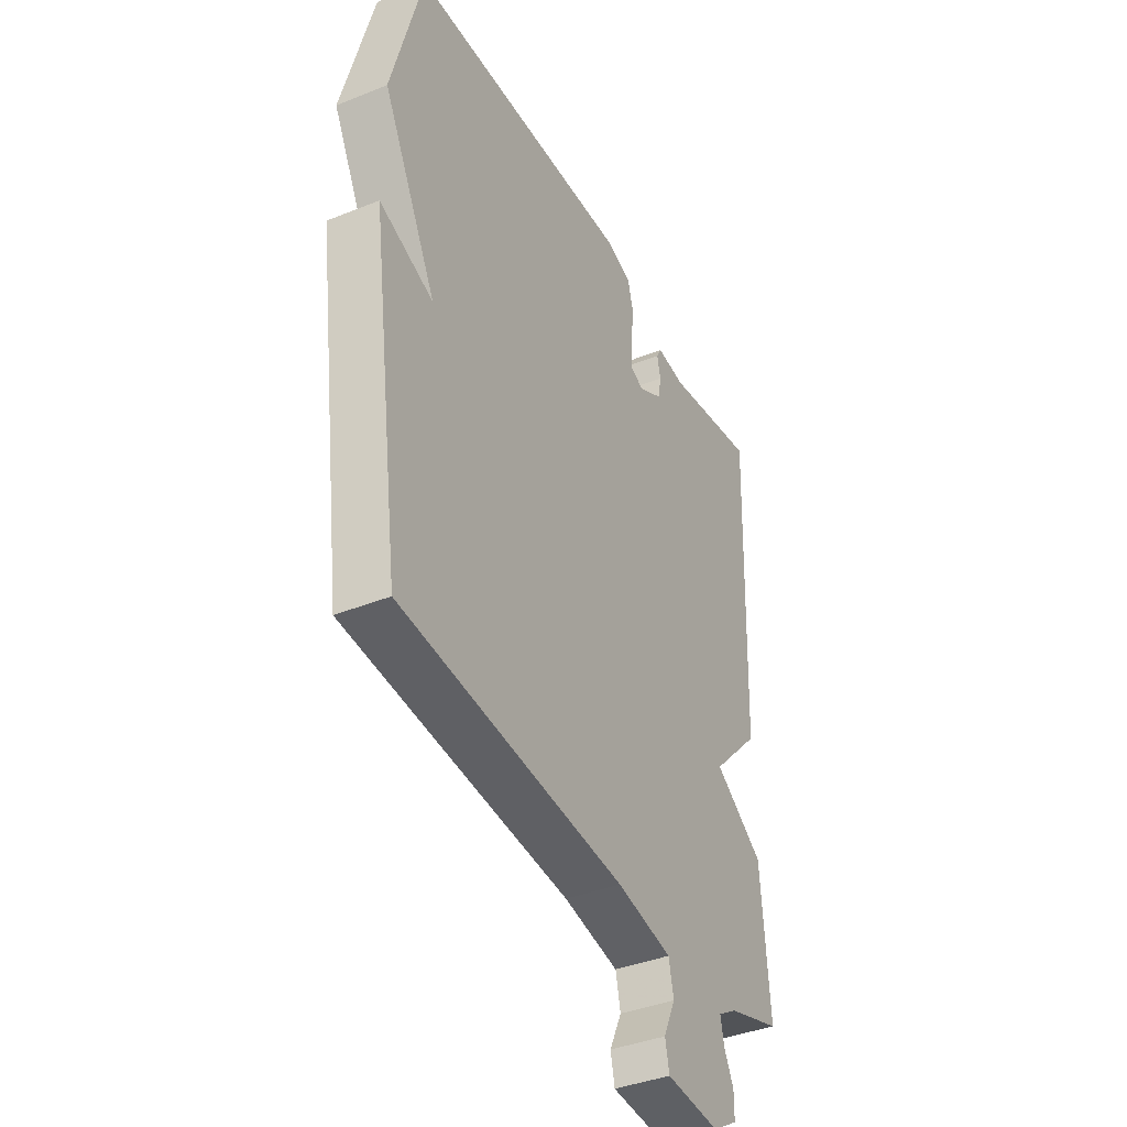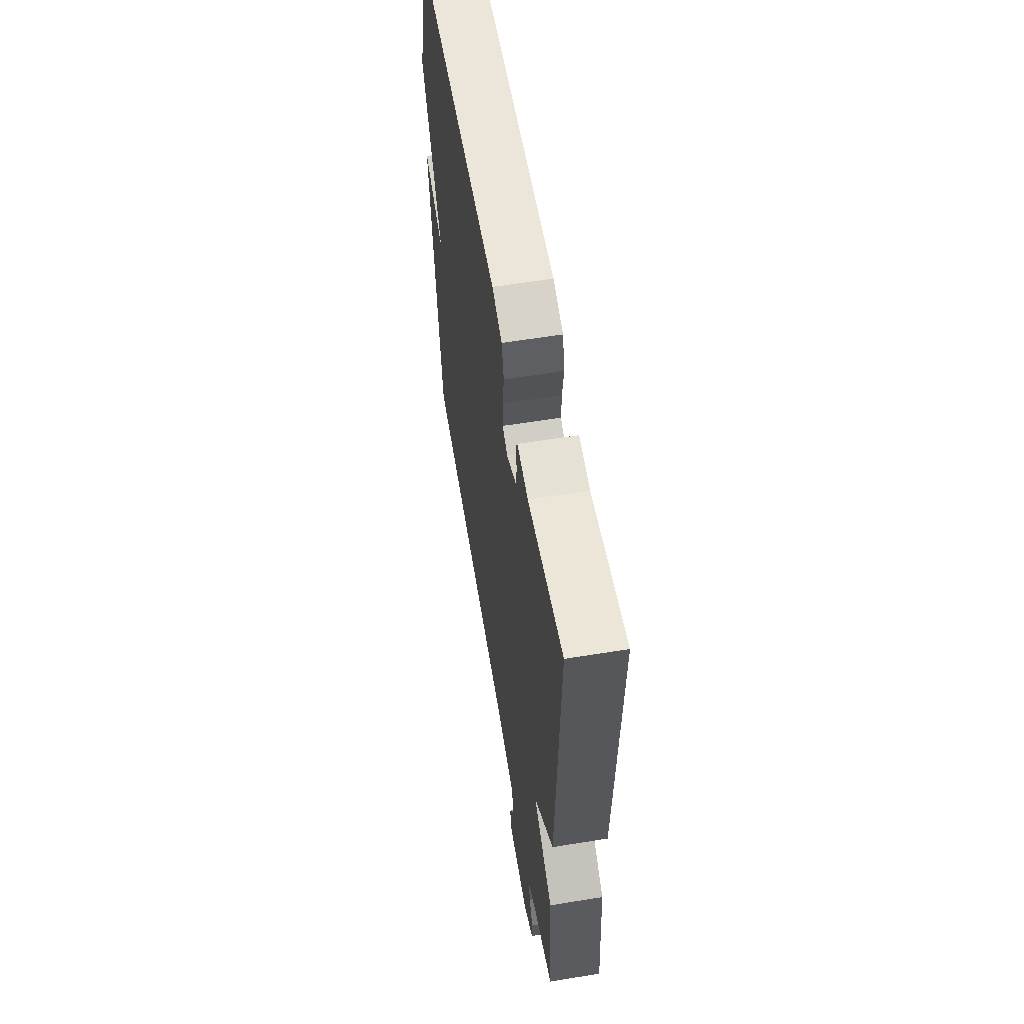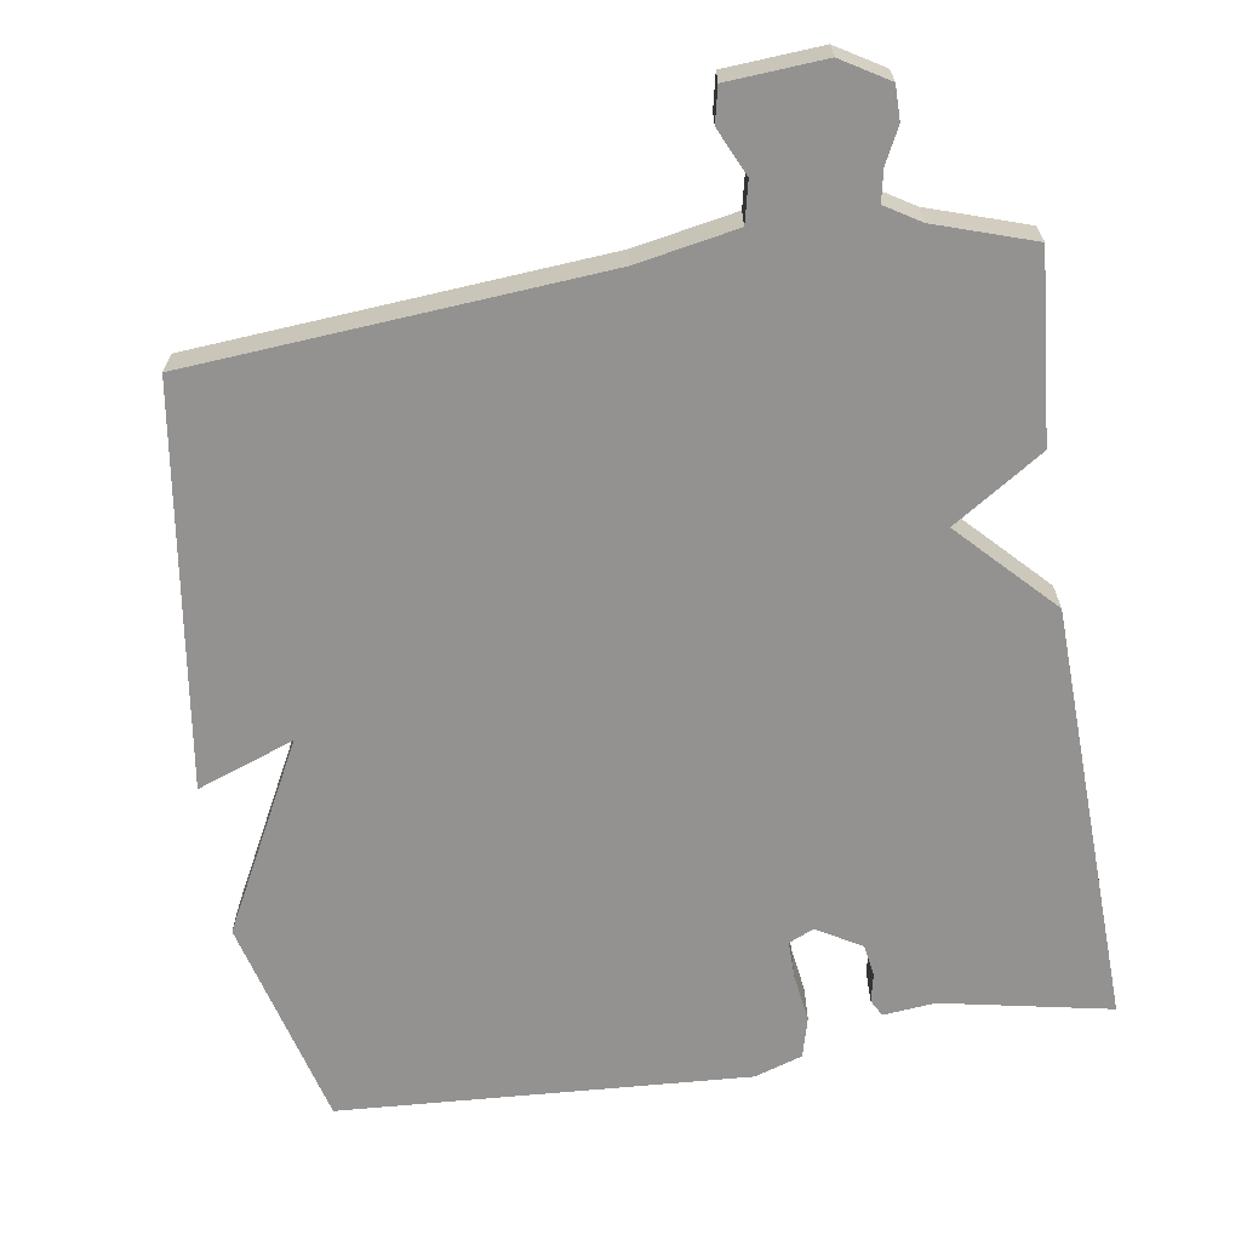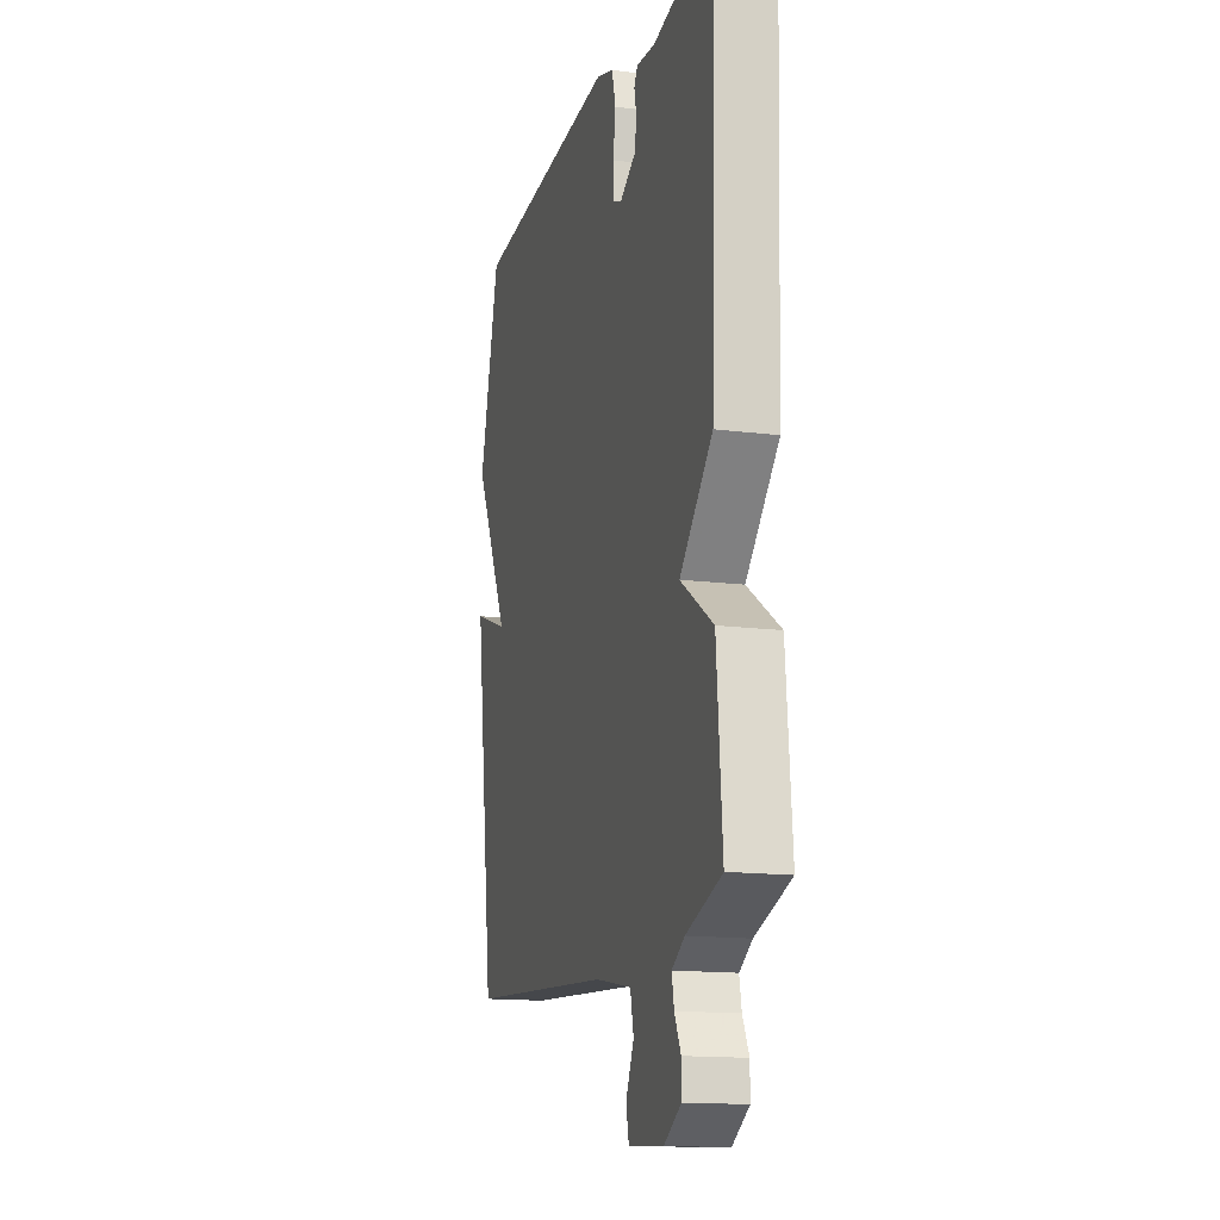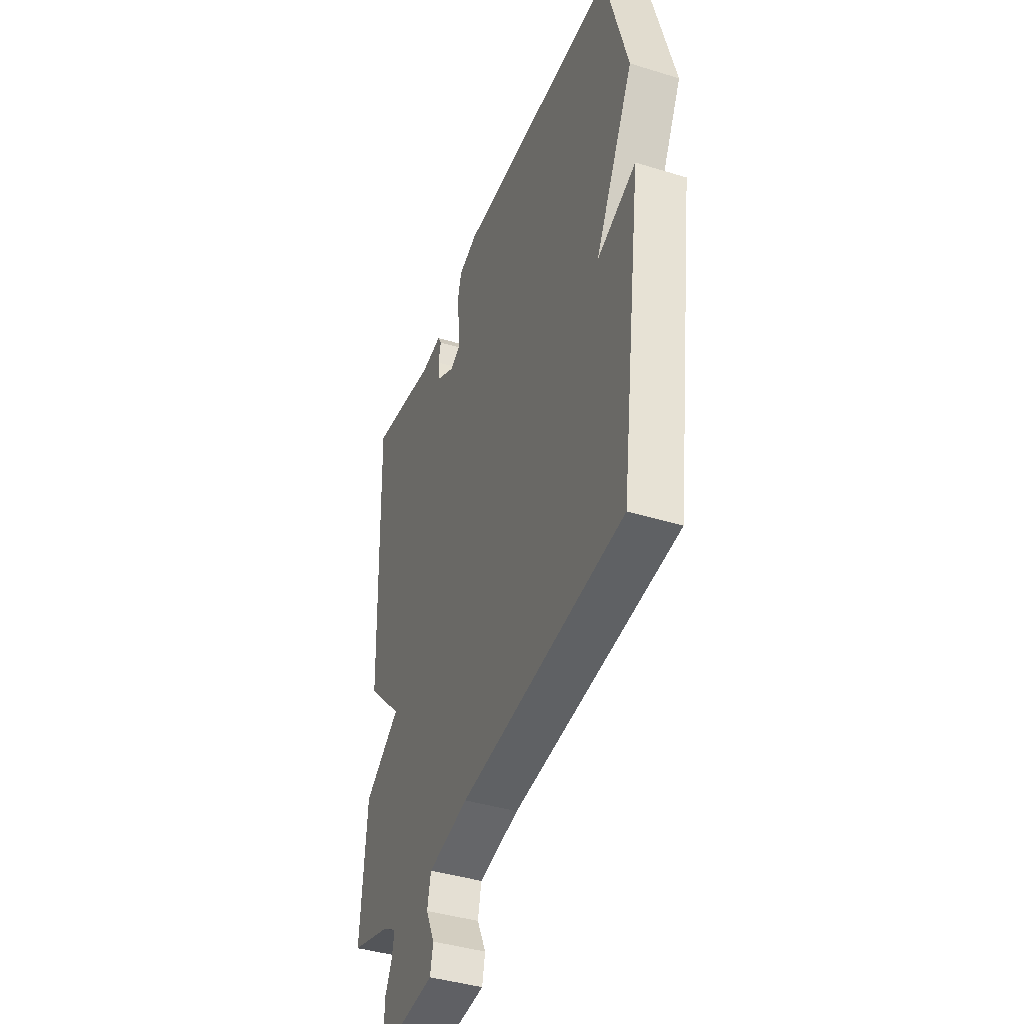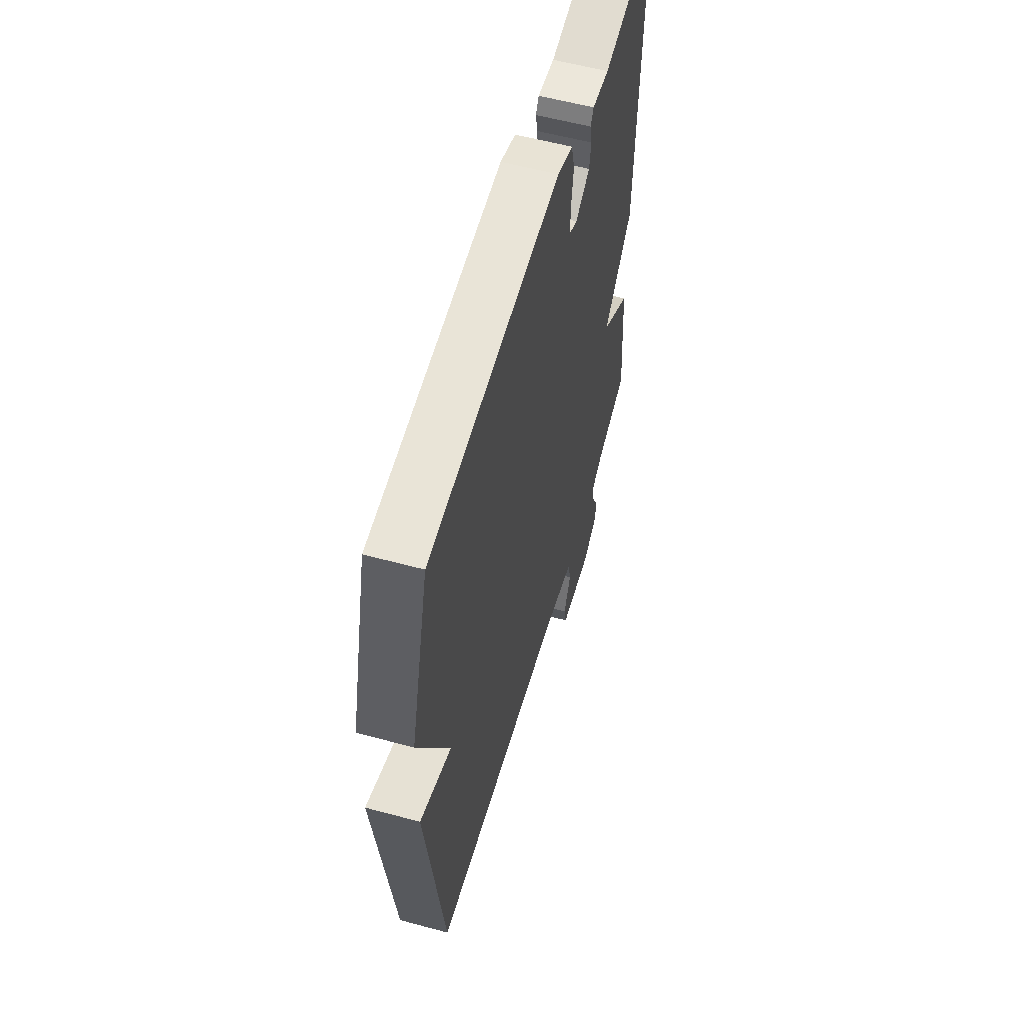
<metadata>
{"format":"obj","ext":"obj","renderer":"f3d","projection":"perspective","resolution":1024,"background":"white","views":[{"elev":-39.3,"azim":116.6,"up":"+Z"},{"elev":59.4,"azim":-99.5,"up":"+Z"},{"elev":-66.5,"azim":-171.3,"up":"+Y"},{"elev":-15.0,"azim":-105.2,"up":"+Z"},{"elev":-41.6,"azim":69.6,"up":"+Z"},{"elev":57.6,"azim":105.7,"up":"+Z"}]}
</metadata>
<code>
v -0.5 0.07 -0.5
v -0.48 0.07 -0.256
v -0.361 0.07 -0.178
v -0.48 0.07 -0.056
v -0.5 0.07 0.5
v -0.278 0.07 0.457
v -0.209 0.07 0.464
v -0.197 0.07 0.442
v -0.205 0.07 0.404
v -0.198 0.07 0.362
v -0.139 0.07 0.328
v -0.106 0.07 0.343
v -0.107 0.07 0.393
v -0.116 0.07 0.456
v -0.102 0.07 0.509
v -0.039 0.07 0.53
v 0.5 0.07 0.5
v 0.573 0.07 0.223
v 0.445 0.07 -0.024
v 0.573 0.07 0.023
v 0.5 0.07 -0.5
v -0.04 0.07 -0.543
v -0.173 0.07 -0.568
v -0.185 0.07 -0.622
v -0.156 0.07 -0.684
v -0.166 0.07 -0.73
v -0.294 0.07 -0.739
v -0.356 0.07 -0.702
v -0.356 0.07 -0.657
v -0.333 0.07 -0.611
v -0.325 0.07 -0.57
v -0.371 0.07 -0.542
v -0.5 0 -0.5
v -0.48 0 -0.256
v -0.361 0 -0.178
v -0.48 0 -0.056
v -0.5 0 0.5
v -0.278 0 0.457
v -0.209 0 0.464
v -0.197 0 0.442
v -0.205 0 0.404
v -0.198 0 0.362
v -0.139 0 0.328
v -0.106 0 0.343
v -0.107 0 0.393
v -0.116 0 0.456
v -0.102 0 0.509
v -0.039 0 0.53
v 0.5 0 0.5
v 0.573 0 0.223
v 0.445 0 -0.024
v 0.573 0 0.023
v 0.5 0 -0.5
v -0.04 0 -0.543
v -0.173 0 -0.568
v -0.185 0 -0.622
v -0.156 0 -0.684
v -0.166 0 -0.73
v -0.294 0 -0.739
v -0.356 0 -0.702
v -0.356 0 -0.657
v -0.333 0 -0.611
v -0.325 0 -0.57
v -0.371 0 -0.542
f 28 29 30
f 27 28 30
f 26 27 30
f 25 26 30
f 24 25 30
f 23 24 30 31
f 22 23 31 32
f 22 32 1
f 21 22 1
f 20 21 1
f 19 20 1
f 17 18 19
f 16 17 19
f 15 16 19
f 14 15 19
f 13 14 19
f 6 7 8 9
f 6 9 10
f 5 6 10
f 4 5 10
f 3 4 10
f 19 1 2 3
f 19 3 10 11
f 12 13 19
f 11 12 19
f 62 61 60
f 62 60 59
f 62 59 58
f 62 58 57
f 62 57 56
f 63 62 56 55
f 64 63 55 54
f 33 64 54
f 33 54 53
f 33 53 52
f 33 52 51
f 51 50 49
f 51 49 48
f 51 48 47
f 51 47 46
f 51 46 45
f 41 40 39 38
f 42 41 38
f 42 38 37
f 42 37 36
f 42 36 35
f 35 34 33 51
f 43 42 35 51
f 51 45 44
f 51 44 43
f 1 33 34 2
f 2 34 35 3
f 3 35 36 4
f 4 36 37 5
f 5 37 38 6
f 6 38 39 7
f 7 39 40 8
f 8 40 41 9
f 9 41 42 10
f 10 42 43 11
f 11 43 44 12
f 12 44 45 13
f 13 45 46 14
f 14 46 47 15
f 15 47 48 16
f 16 48 49 17
f 17 49 50 18
f 18 50 51 19
f 19 51 52 20
f 20 52 53 21
f 21 53 54 22
f 22 54 55 23
f 23 55 56 24
f 24 56 57 25
f 25 57 58 26
f 26 58 59 27
f 27 59 60 28
f 28 60 61 29
f 29 61 62 30
f 30 62 63 31
f 31 63 64 32
f 32 64 33 1

</code>
